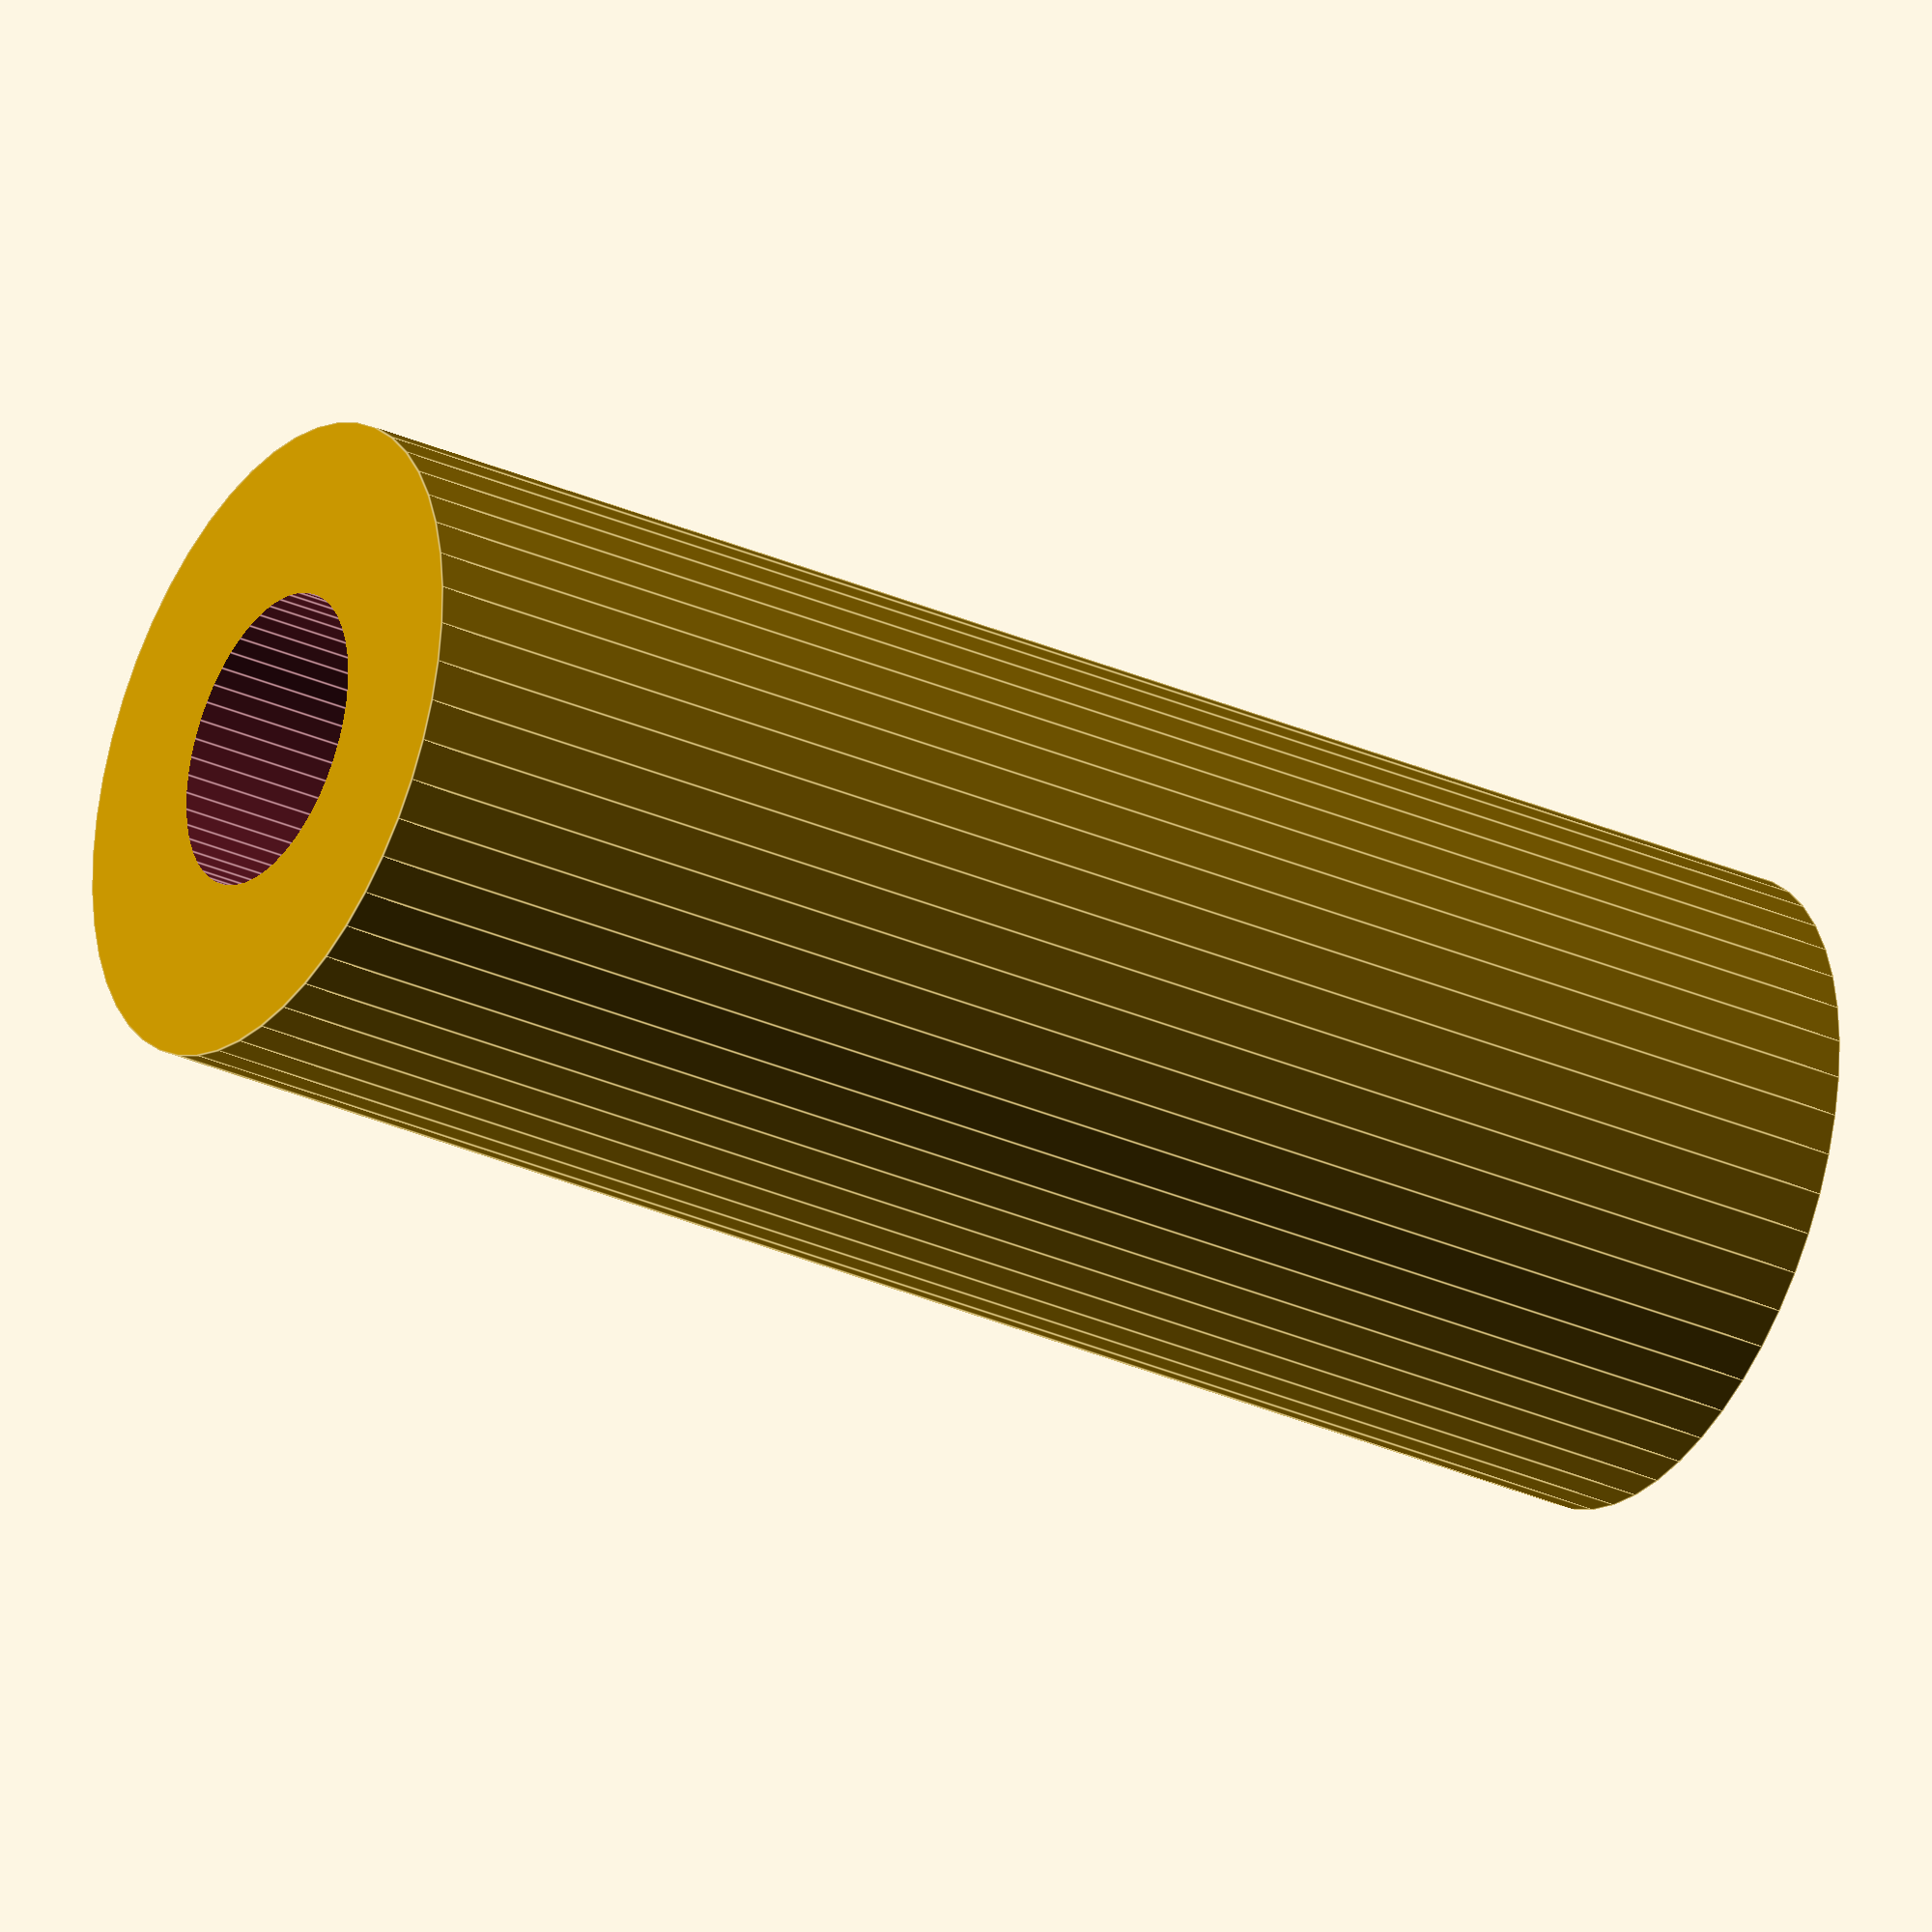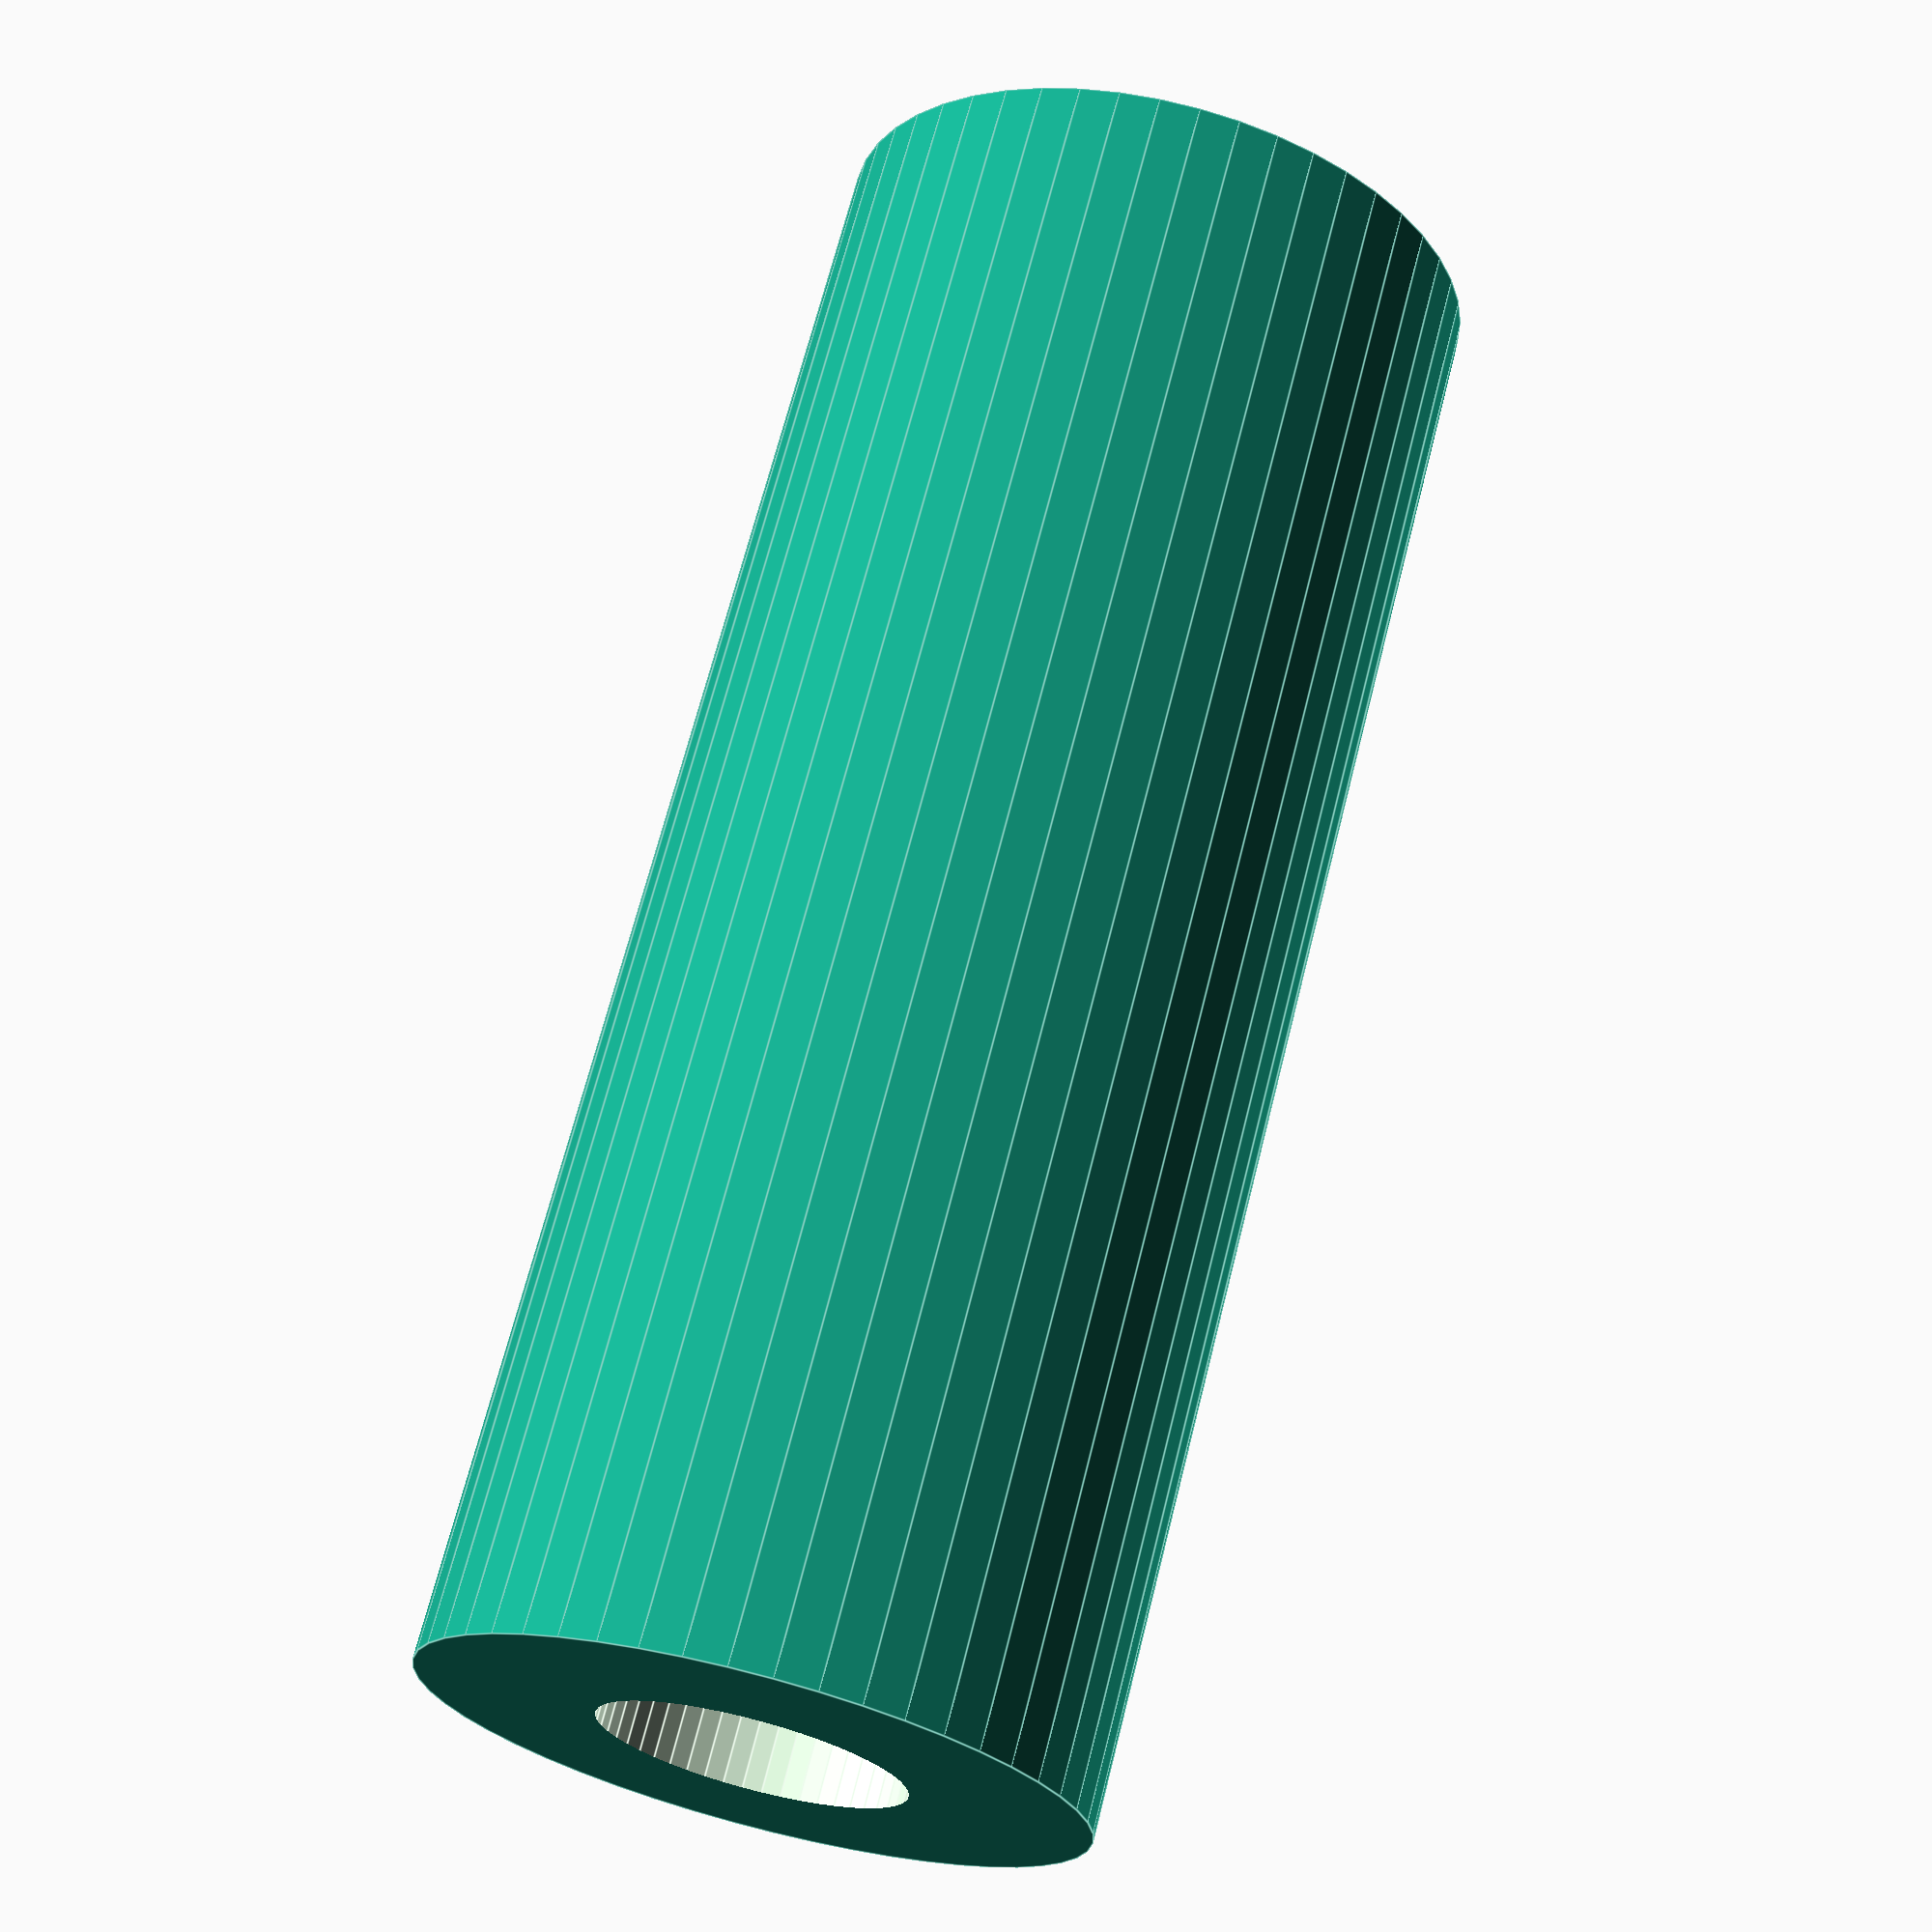
<openscad>
$fn = 50;


difference() {
	union() {
		translate(v = [0, 0, -32.5000000000]) {
			cylinder(h = 65, r = 13.0000000000);
		}
	}
	union() {
		translate(v = [0, 0, -100.0000000000]) {
			cylinder(h = 200, r = 6);
		}
	}
}
</openscad>
<views>
elev=211.2 azim=311.1 roll=302.1 proj=o view=edges
elev=292.3 azim=206.5 roll=194.1 proj=p view=edges
</views>
